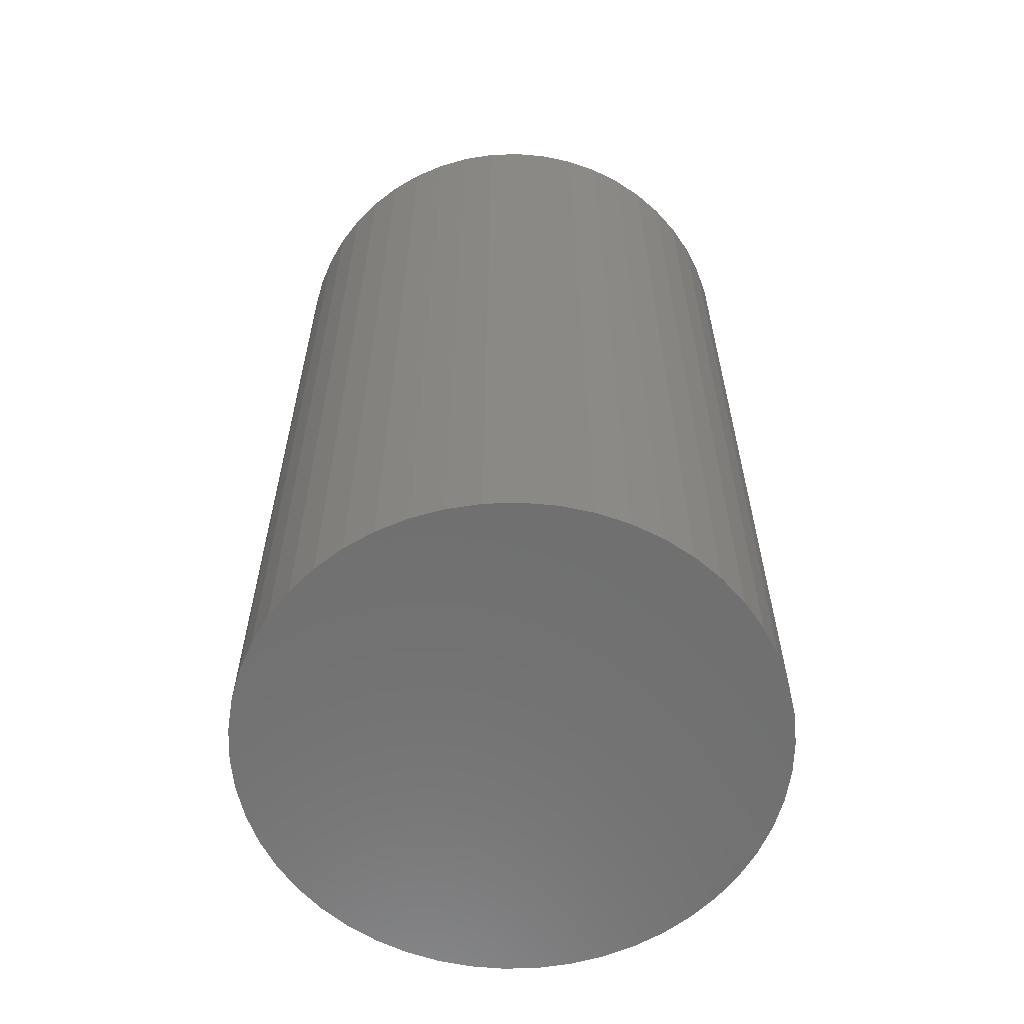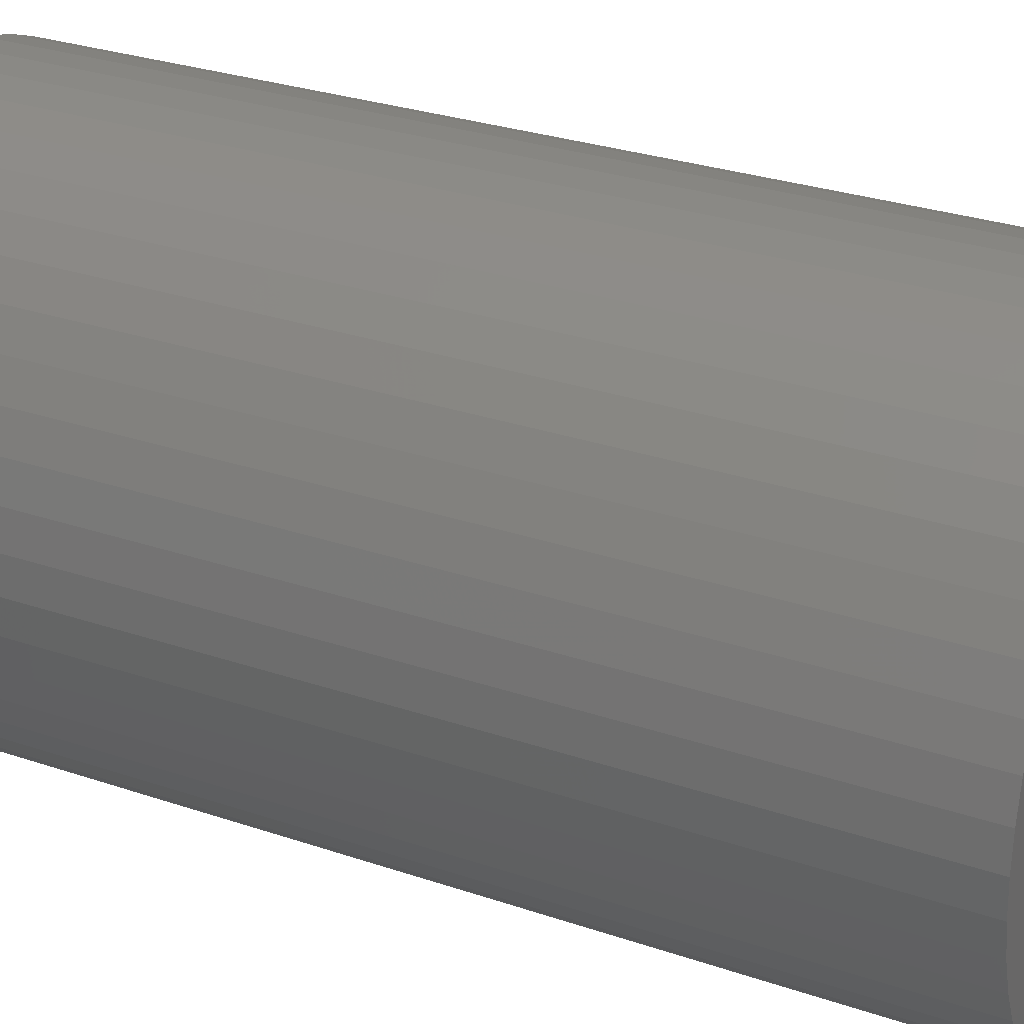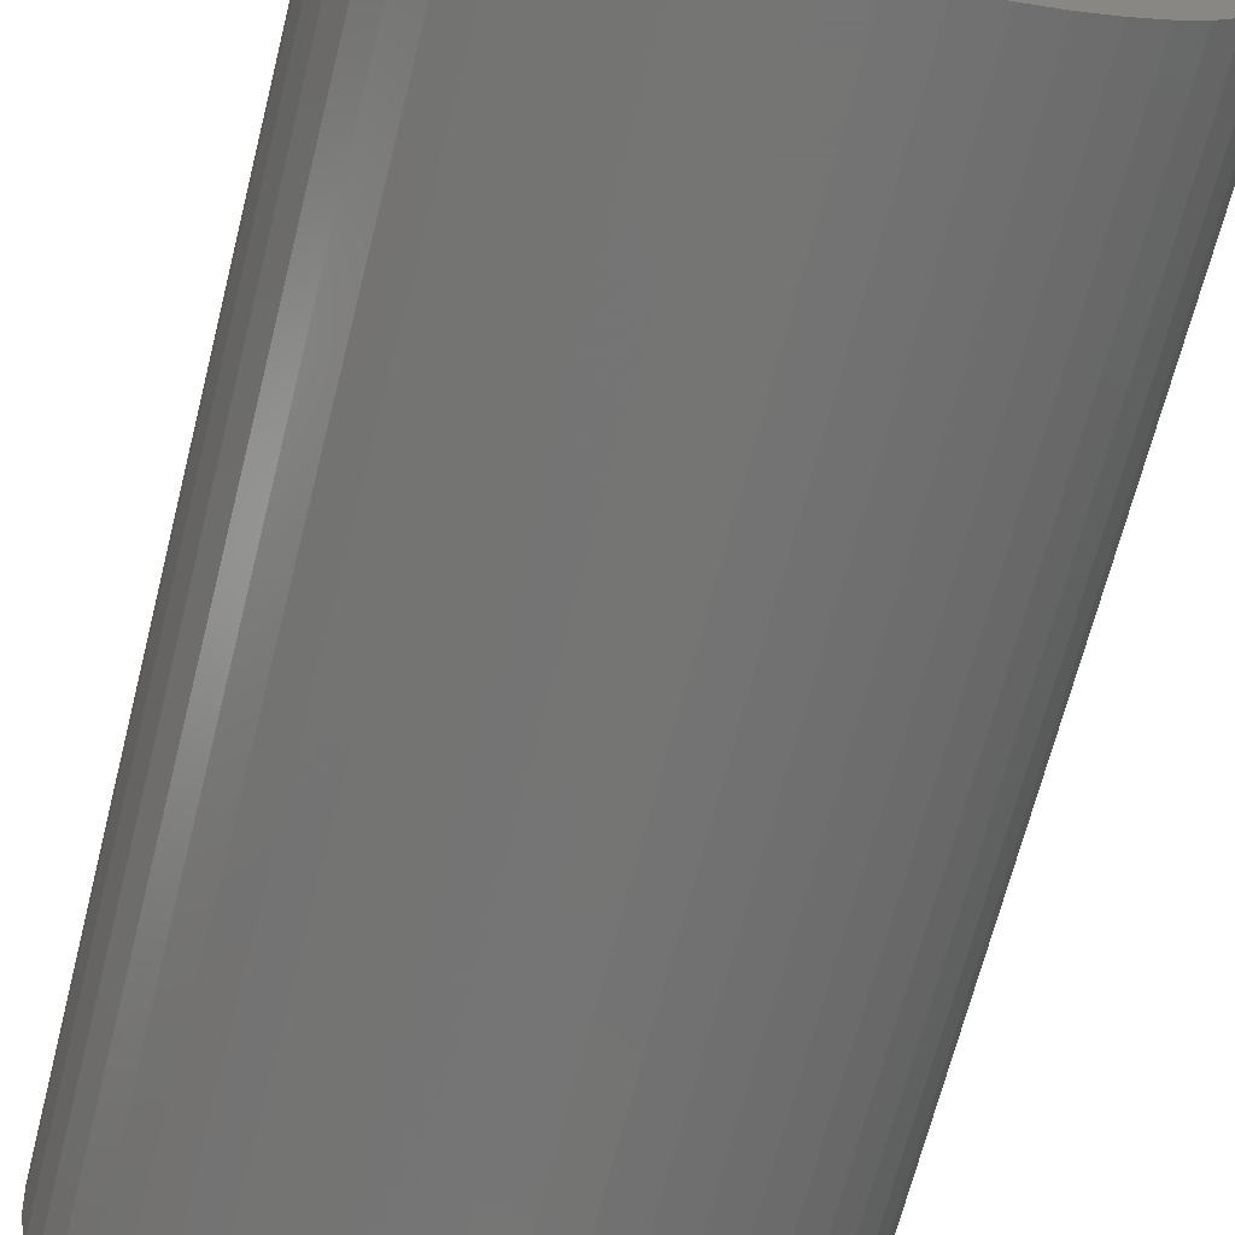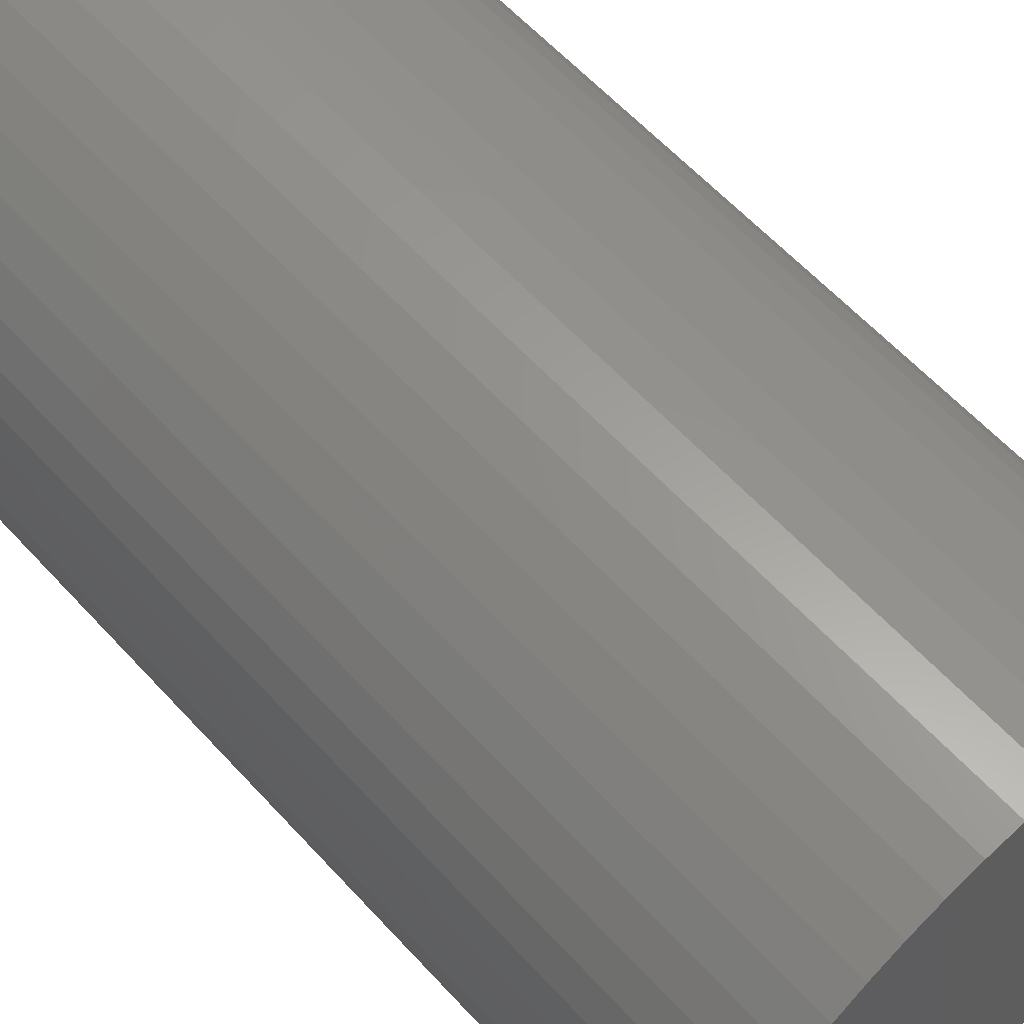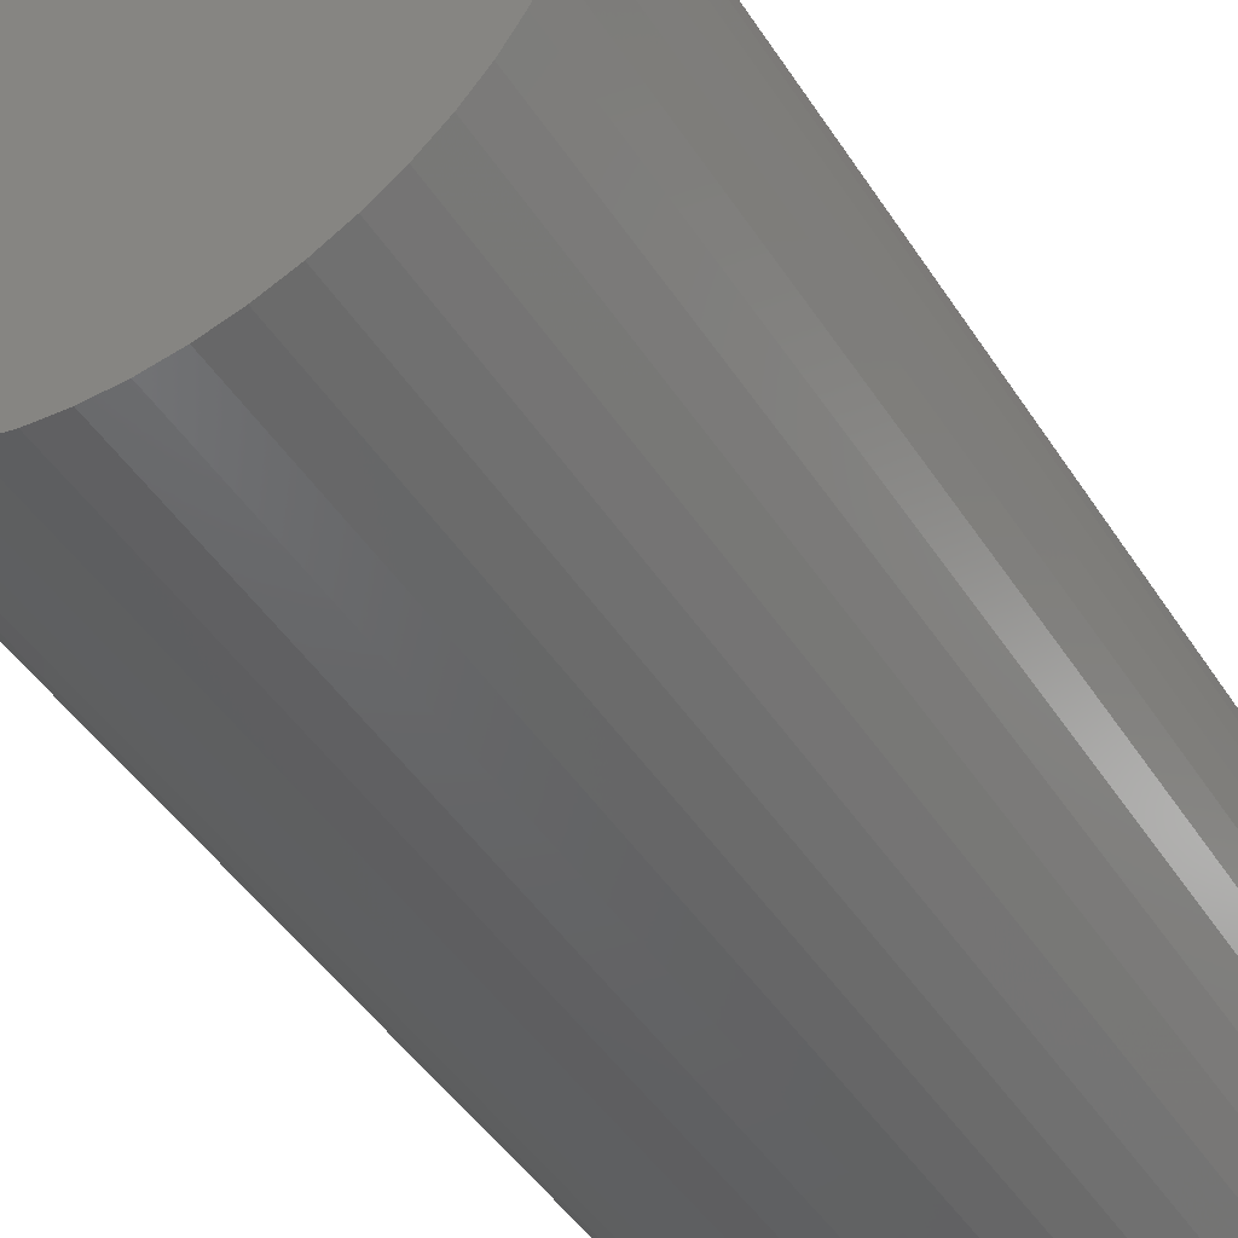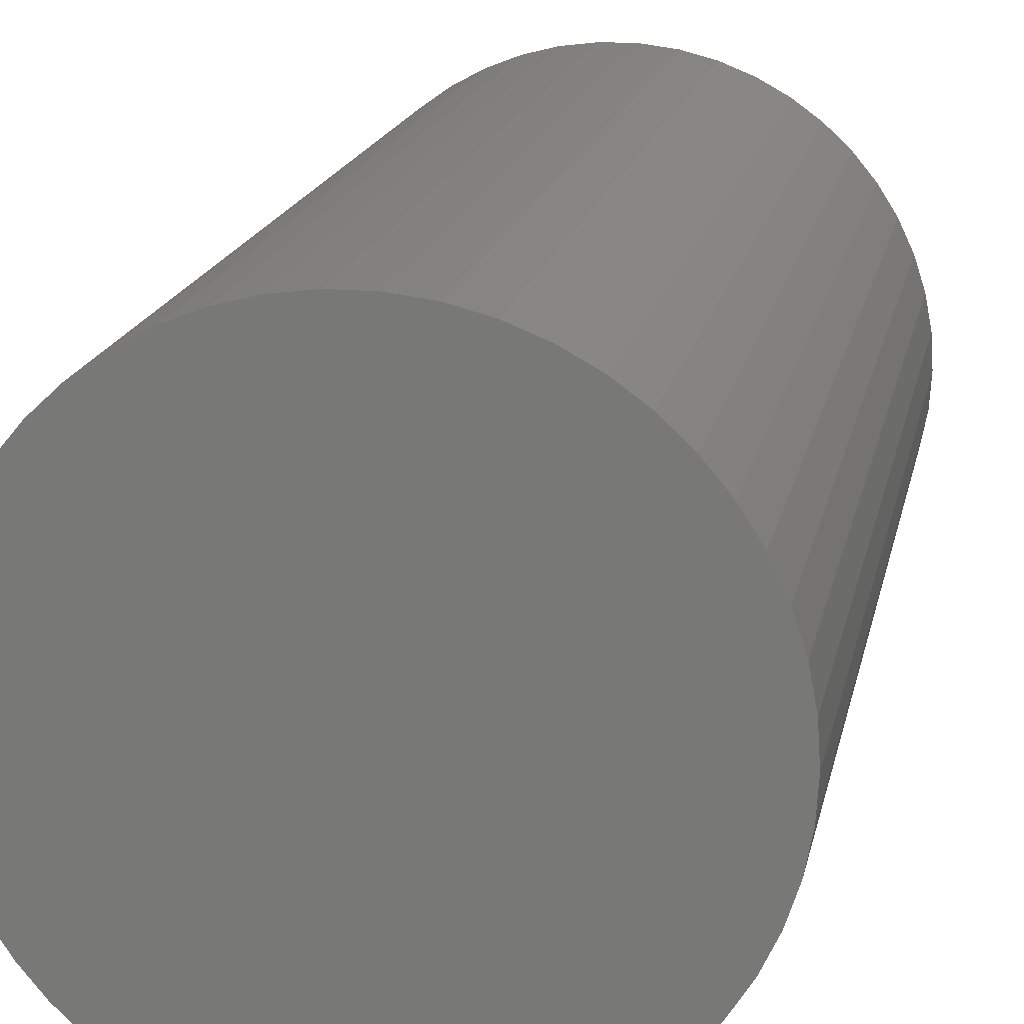
<metadata>
{"format":"stl","ext":"stl","renderer":"f3d","projection":"perspective","resolution":1024,"background":"white","views":[{"elev":-61.2,"azim":9.2,"up":"+Z"},{"elev":28.6,"azim":-62.8,"up":"+Y"},{"elev":-67.1,"azim":-14.1,"up":"+Y"},{"elev":60.7,"azim":137.8,"up":"+Y"},{"elev":-46.5,"azim":31.3,"up":"+Y"},{"elev":16.7,"azim":10.9,"up":"+Y"}]}
</metadata>
<code>
# stl→obj: 100 verts, 196 faces
v 2.85 0 5
v 2.828 0.3572 -5
v 2.828 0.3572 5
v 2.85 0 -5
v 2.76 0.7088 -5
v 2.76 0.7088 5
v 0.179 2.844 -5
v -0.179 2.844 5
v 0.179 2.844 5
v -0.179 2.844 -5
v 2.828 -0.3572 -5
v 2.76 -0.7088 -5
v 2.65 -1.049 -5
v 2.65 1.049 -5
v 2.497 -1.373 -5
v 2.497 1.373 -5
v 2.306 -1.675 -5
v 2.306 1.675 -5
v 2.078 -1.951 -5
v 2.078 1.951 -5
v 1.817 -2.196 -5
v 1.817 2.196 -5
v 1.527 -2.406 -5
v 1.527 2.406 -5
v 1.213 -2.579 -5
v 1.213 2.579 -5
v 0.8807 -2.711 -5
v 0.8807 2.711 -5
v 0.534 -2.8 -5
v 0.534 2.8 -5
v 0.179 -2.844 -5
v -0.179 -2.844 -5
v -0.534 -2.8 -5
v -0.534 2.8 -5
v -0.8807 -2.711 -5
v -0.8807 2.711 -5
v -1.213 -2.579 -5
v -1.213 2.579 -5
v -1.527 -2.406 -5
v -1.527 2.406 -5
v -1.817 -2.196 -5
v -1.817 2.196 -5
v -2.078 -1.951 -5
v -2.078 1.951 -5
v -2.306 -1.675 -5
v -2.306 1.675 -5
v -2.497 -1.373 -5
v -2.497 1.373 -5
v -2.65 -1.049 -5
v -2.65 1.049 -5
v -2.76 -0.7088 -5
v -2.76 0.7088 -5
v -2.828 -0.3572 -5
v -2.828 0.3572 -5
v -2.85 0 -5
v 2.078 -1.951 5
v 1.817 -2.196 5
v -2.078 1.951 5
v -1.817 2.196 5
v -1.213 2.579 5
v -0.8807 2.711 5
v 2.65 1.049 5
v 2.497 1.373 5
v 0.8807 2.711 5
v 1.213 2.579 5
v 1.527 2.406 5
v 1.817 2.196 5
v -2.497 1.373 5
v -2.65 1.049 5
v -2.76 0.7088 5
v 2.828 -0.3572 5
v 2.76 -0.7088 5
v 2.65 -1.049 5
v 2.497 -1.373 5
v 2.306 1.675 5
v 2.306 -1.675 5
v 2.078 1.951 5
v 1.527 -2.406 5
v 1.213 -2.579 5
v 0.8807 -2.711 5
v 0.534 2.8 5
v 0.534 -2.8 5
v 0.179 -2.844 5
v -0.179 -2.844 5
v -0.534 2.8 5
v -0.534 -2.8 5
v -0.8807 -2.711 5
v -1.213 -2.579 5
v -1.527 2.406 5
v -1.527 -2.406 5
v -1.817 -2.196 5
v -2.078 -1.951 5
v -2.306 1.675 5
v -2.306 -1.675 5
v -2.497 -1.373 5
v -2.65 -1.049 5
v -2.76 -0.7088 5
v -2.828 0.3572 5
v -2.828 -0.3572 5
v -2.85 0 5
f 1 2 3
f 2 1 4
f 3 5 6
f 5 3 2
f 7 8 9
f 8 7 10
f 11 2 4
f 12 2 11
f 12 5 2
f 13 5 12
f 13 14 5
f 15 14 13
f 15 16 14
f 17 16 15
f 17 18 16
f 19 18 17
f 19 20 18
f 21 20 19
f 21 22 20
f 23 22 21
f 23 24 22
f 25 24 23
f 25 26 24
f 27 26 25
f 27 28 26
f 29 28 27
f 29 30 28
f 31 30 29
f 31 7 30
f 32 7 31
f 32 10 7
f 33 10 32
f 33 34 10
f 35 34 33
f 35 36 34
f 37 36 35
f 37 38 36
f 39 38 37
f 39 40 38
f 41 40 39
f 41 42 40
f 43 42 41
f 43 44 42
f 45 44 43
f 45 46 44
f 47 46 45
f 47 48 46
f 49 48 47
f 49 50 48
f 51 50 49
f 51 52 50
f 53 52 51
f 53 54 52
f 54 53 55
f 21 56 57
f 56 21 19
f 42 58 59
f 58 42 44
f 36 60 61
f 60 36 38
f 62 16 63
f 16 62 14
f 26 64 65
f 64 26 28
f 22 66 67
f 66 22 24
f 50 68 48
f 68 50 69
f 52 69 50
f 69 52 70
f 3 71 1
f 6 71 3
f 6 72 71
f 62 72 6
f 62 73 72
f 63 73 62
f 63 74 73
f 75 74 63
f 75 76 74
f 77 76 75
f 77 56 76
f 67 56 77
f 67 57 56
f 66 57 67
f 66 78 57
f 65 78 66
f 65 79 78
f 64 79 65
f 64 80 79
f 81 80 64
f 81 82 80
f 9 82 81
f 9 83 82
f 8 83 9
f 8 84 83
f 85 84 8
f 85 86 84
f 61 86 85
f 61 87 86
f 60 87 61
f 60 88 87
f 89 88 60
f 89 90 88
f 59 90 89
f 59 91 90
f 58 91 59
f 58 92 91
f 93 92 58
f 93 94 92
f 68 94 93
f 68 95 94
f 69 95 68
f 69 96 95
f 70 96 69
f 70 97 96
f 98 97 70
f 98 99 97
f 99 98 100
f 10 85 8
f 85 10 34
f 27 79 80
f 79 27 25
f 20 67 77
f 67 20 22
f 63 18 75
f 18 63 16
f 28 81 64
f 81 28 30
f 48 93 46
f 93 48 68
f 46 58 44
f 58 46 93
f 38 89 60
f 89 38 40
f 71 4 1
f 4 71 11
f 76 15 74
f 15 76 17
f 72 11 71
f 11 72 12
f 43 91 92
f 91 43 41
f 49 97 51
f 97 49 96
f 45 95 47
f 95 45 94
f 32 83 84
f 83 32 31
f 25 78 79
f 78 25 23
f 6 14 62
f 14 6 5
f 75 20 77
f 20 75 18
f 30 9 81
f 9 30 7
f 24 65 66
f 65 24 26
f 54 70 52
f 70 54 98
f 55 98 54
f 98 55 100
f 40 59 89
f 59 40 42
f 34 61 85
f 61 34 36
f 56 17 76
f 17 56 19
f 74 13 73
f 13 74 15
f 37 87 88
f 87 37 35
f 47 96 49
f 96 47 95
f 43 94 45
f 94 43 92
f 53 100 55
f 100 53 99
f 29 80 82
f 80 29 27
f 31 82 83
f 82 31 29
f 73 12 72
f 12 73 13
f 33 84 86
f 84 33 32
f 51 99 53
f 99 51 97
f 23 57 78
f 57 23 21
f 39 88 90
f 88 39 37
f 35 86 87
f 86 35 33
f 41 90 91
f 90 41 39

</code>
